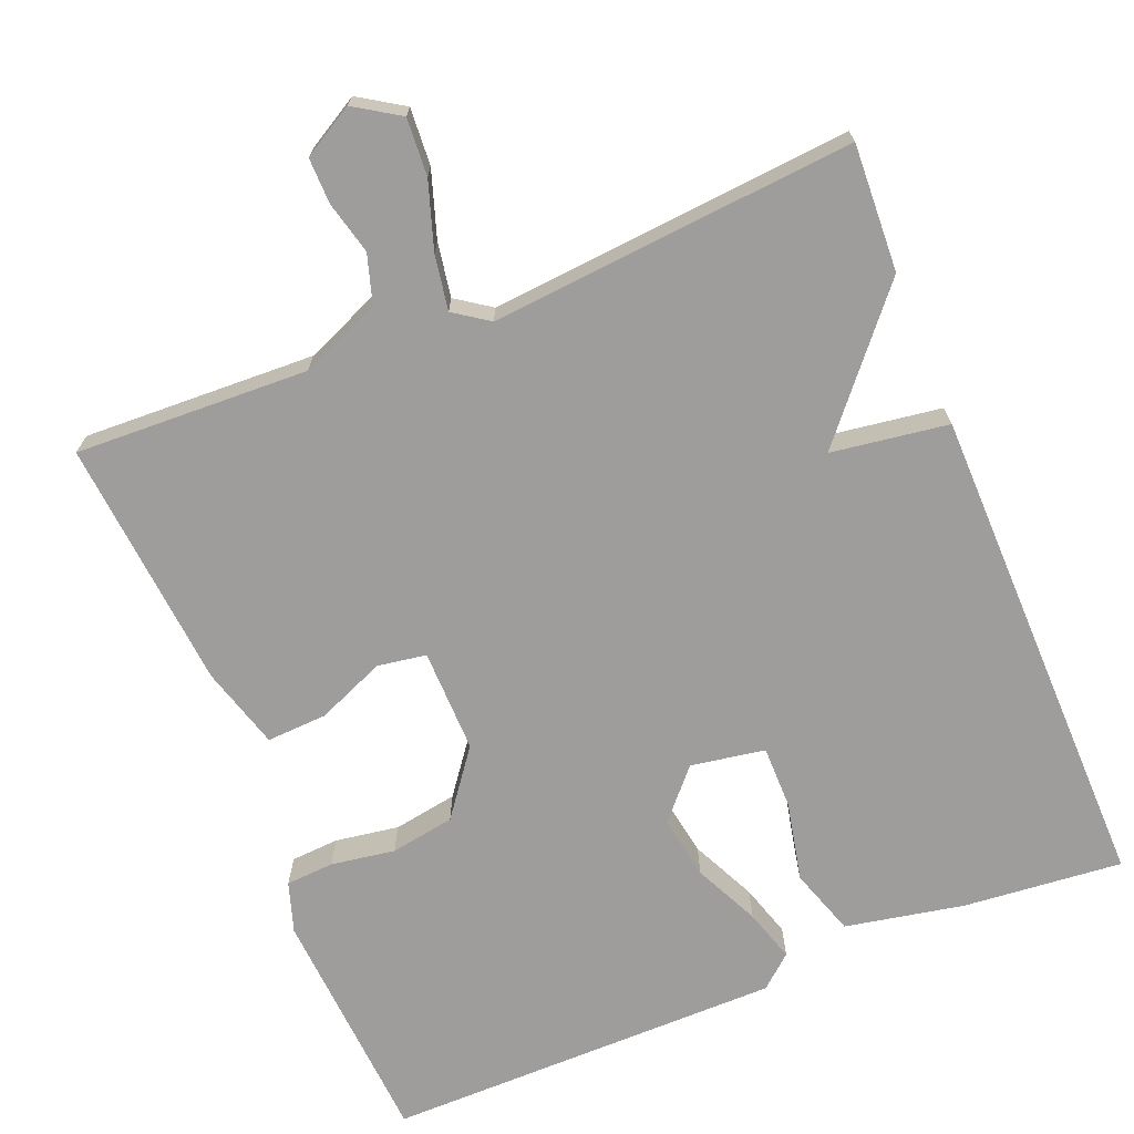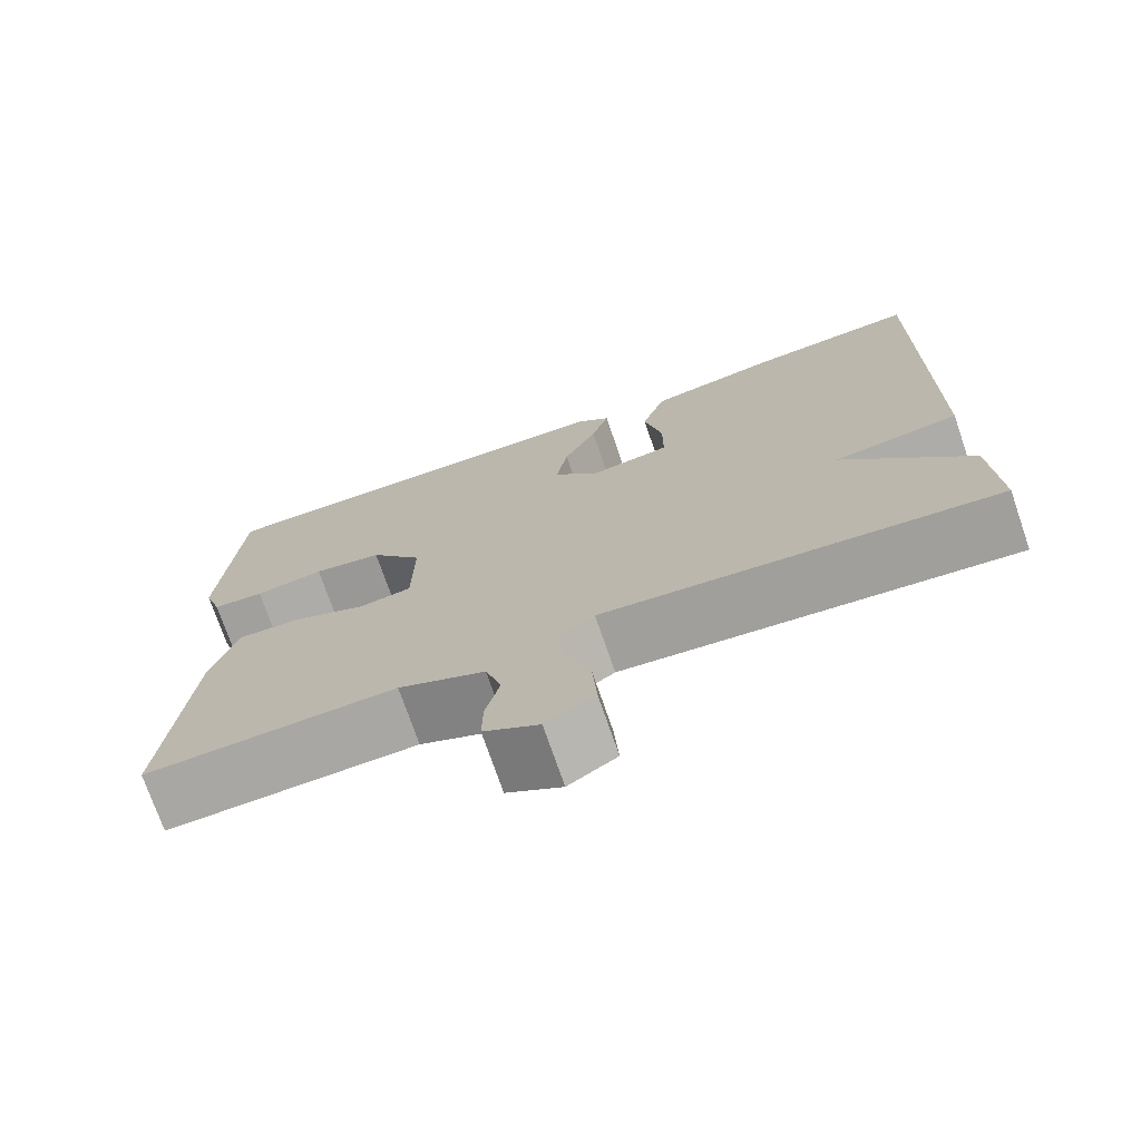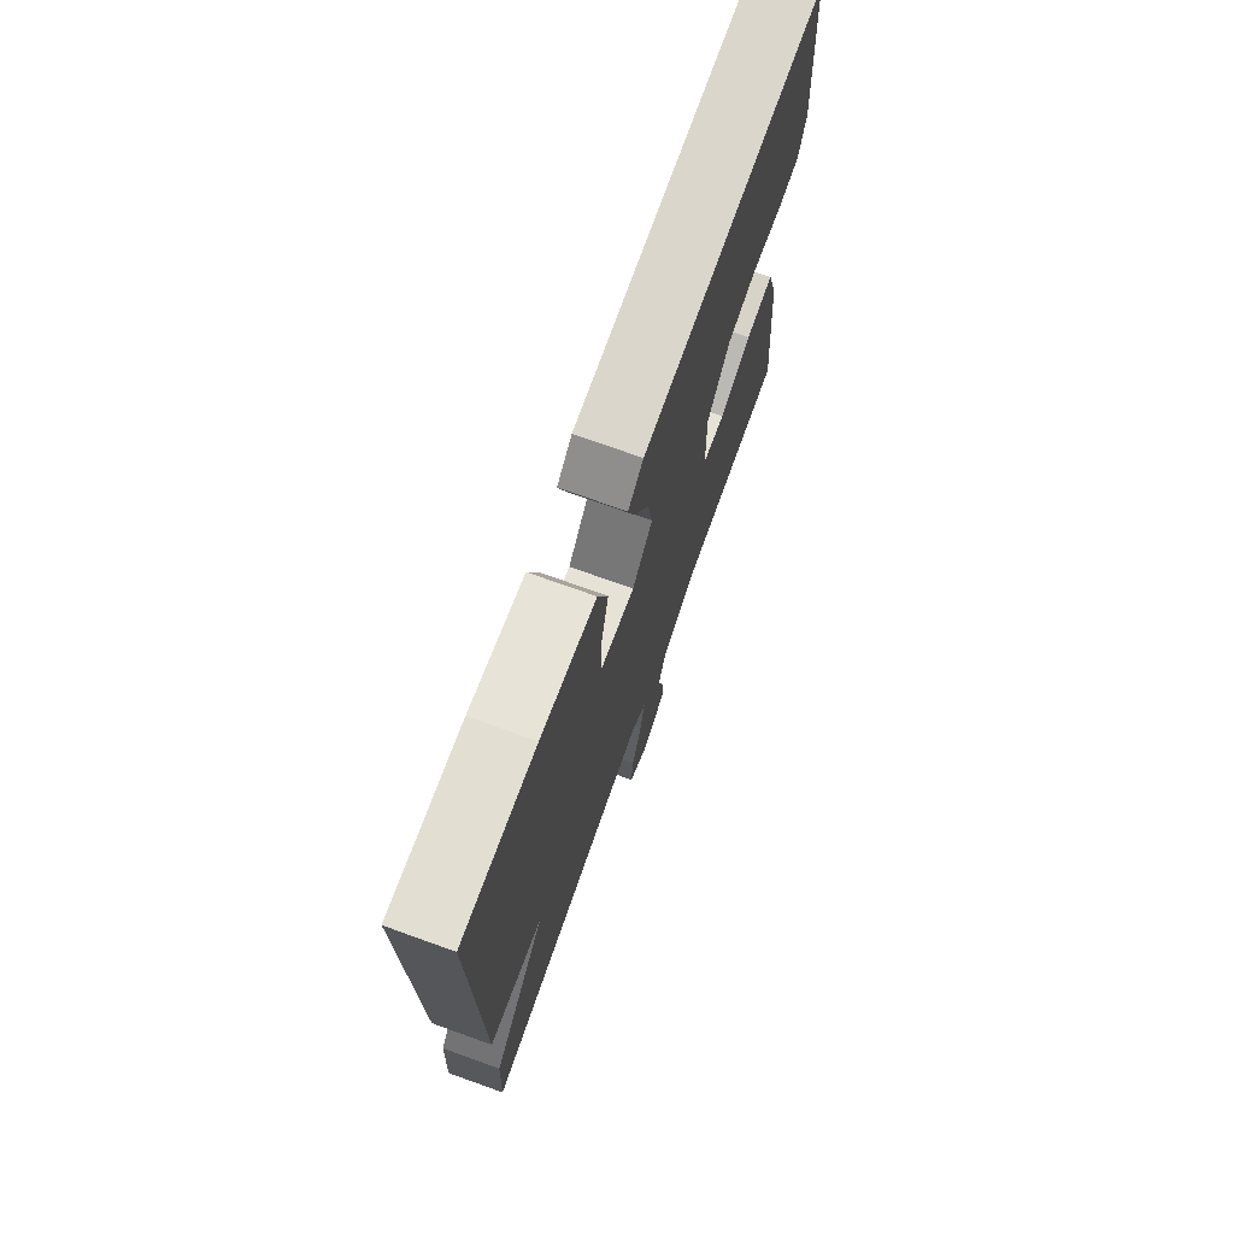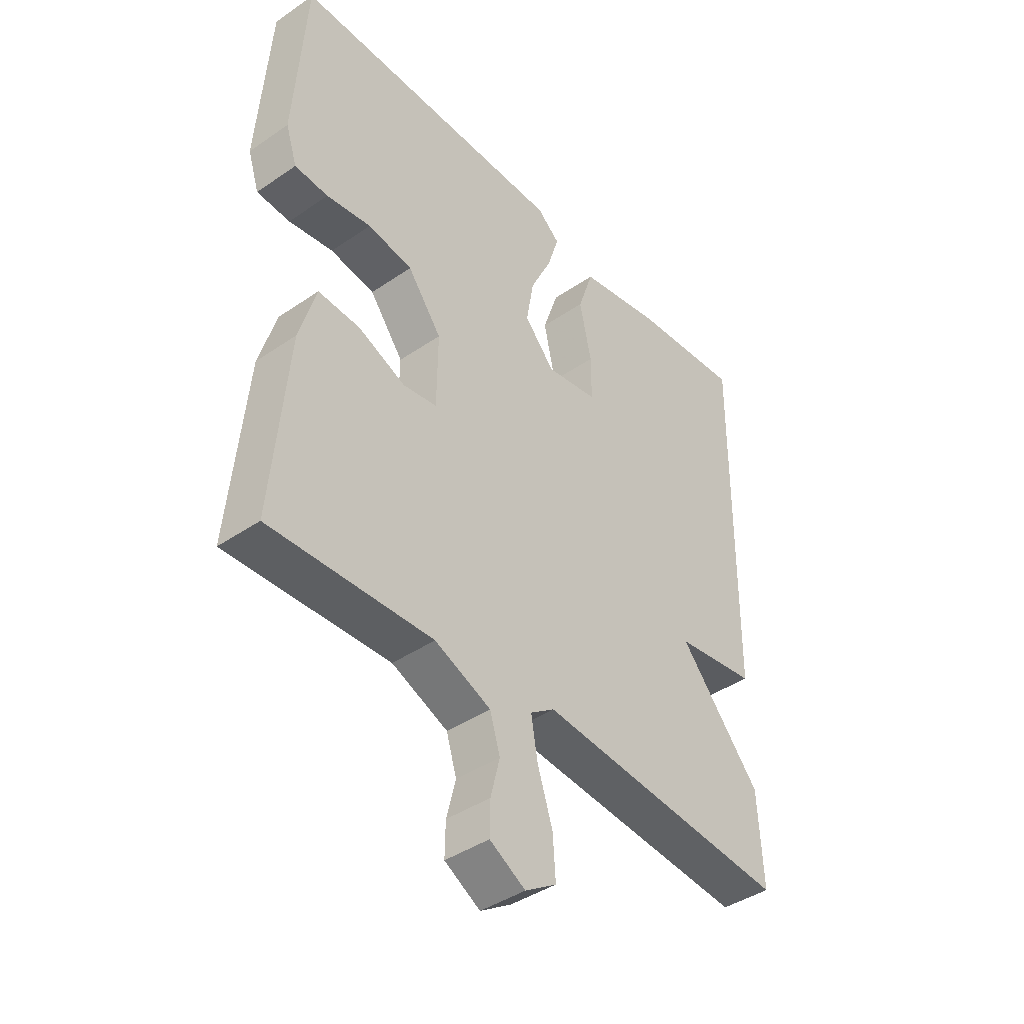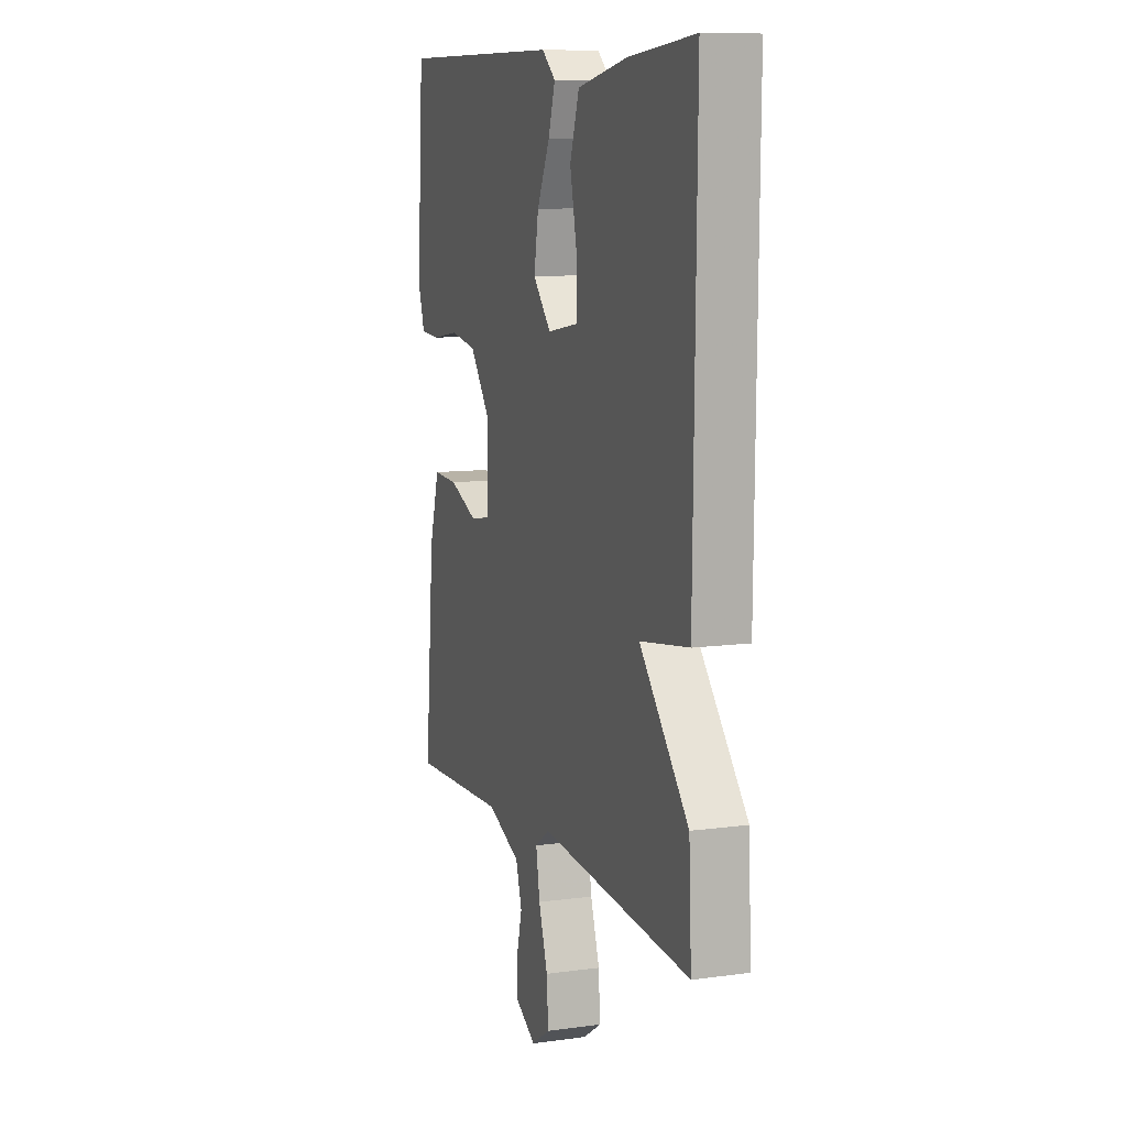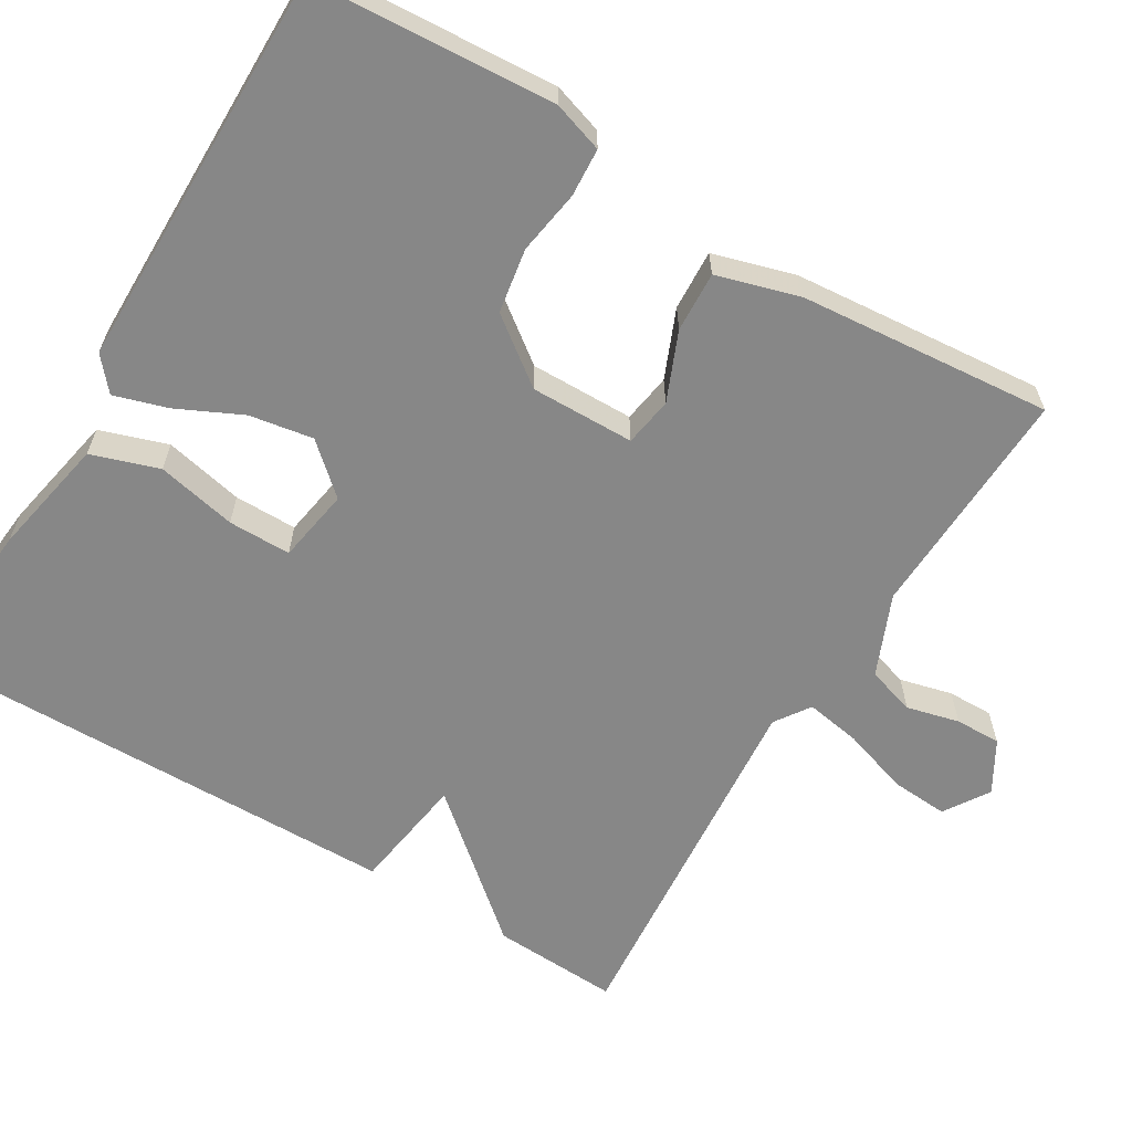
<metadata>
{"format":"obj","ext":"obj","renderer":"f3d","projection":"perspective","resolution":1024,"background":"white","views":[{"elev":-70.4,"azim":-157.9,"up":"+Y"},{"elev":-73.5,"azim":-161.0,"up":"+Z"},{"elev":73.3,"azim":-70.3,"up":"+Z"},{"elev":-41.8,"azim":129.6,"up":"+Z"},{"elev":9.8,"azim":-109.5,"up":"+Z"},{"elev":-62.4,"azim":58.9,"up":"+Y"}]}
</metadata>
<code>
v 0.5 0.07 -0.5
v 0.199 0.07 -0.488
v 0.095 0.07 -0.532
v 0.076 0.07 -0.594
v 0.093 0.07 -0.662
v 0.094 0.07 -0.721
v 0.028 0.07 -0.759
v -0.03 0.07 -0.722
v -0.025 0.07 -0.648
v 0.003 0.07 -0.562
v 0.015 0.07 -0.491
v -0.03 0.07 -0.46
v -0.5 0.07 -0.5
v -0.492 0.07 -0.336
v -0.341 0.07 -0.158
v -0.492 0.07 -0.136
v -0.5 0.07 0.5
v -0.295 0.07 0.481
v -0.141 0.07 0.451
v -0.112 0.07 0.364
v -0.134 0.07 0.261
v -0.134 0.07 0.18
v -0.038 0.07 0.164
v 0.018 0.07 0.227
v 0.004 0.07 0.309
v -0.036 0.07 0.393
v -0.057 0.07 0.461
v -0.015 0.07 0.497
v 0.5 0.07 0.5
v 0.521 0.07 0.189
v 0.5 0.07 0.124
v 0.438 0.07 0.12
v 0.355 0.07 0.133
v 0.272 0.07 0.119
v 0.209 0.07 0.035
v 0.211 0.07 -0.099
v 0.274 0.07 -0.109
v 0.362 0.07 -0.072
v 0.44 0.07 -0.068
v 0.471 0.07 -0.174
v 0.5 0 -0.5
v 0.199 0 -0.488
v 0.095 0 -0.532
v 0.076 0 -0.594
v 0.093 0 -0.662
v 0.094 0 -0.721
v 0.028 0 -0.759
v -0.03 0 -0.722
v -0.025 0 -0.648
v 0.003 0 -0.562
v 0.015 0 -0.491
v -0.03 0 -0.46
v -0.5 0 -0.5
v -0.492 0 -0.336
v -0.341 0 -0.158
v -0.492 0 -0.136
v -0.5 0 0.5
v -0.295 0 0.481
v -0.141 0 0.451
v -0.112 0 0.364
v -0.134 0 0.261
v -0.134 0 0.18
v -0.038 0 0.164
v 0.018 0 0.227
v 0.004 0 0.309
v -0.036 0 0.393
v -0.057 0 0.461
v -0.015 0 0.497
v 0.5 0 0.5
v 0.521 0 0.189
v 0.5 0 0.124
v 0.438 0 0.12
v 0.355 0 0.133
v 0.272 0 0.119
v 0.209 0 0.035
v 0.211 0 -0.099
v 0.274 0 -0.109
v 0.362 0 -0.072
v 0.44 0 -0.068
v 0.471 0 -0.174
f 40 1 2
f 39 40 2
f 38 39 2
f 37 38 2
f 36 37 2 3
f 35 36 3 4
f 31 32 33
f 30 31 33
f 29 30 33
f 28 29 33
f 27 28 33
f 26 27 33
f 25 26 33
f 24 25 33 34
f 23 24 34 35
f 19 20 21
f 18 19 21
f 17 18 21
f 16 17 21
f 15 16 21
f 15 21 22
f 12 13 14 15
f 22 23 35
f 15 22 35
f 12 15 35
f 11 12 35
f 8 9 10
f 7 8 10
f 6 7 10
f 5 6 10
f 4 5 10
f 4 10 11 35
f 42 41 80
f 42 80 79
f 42 79 78
f 42 78 77
f 43 42 77 76
f 44 43 76 75
f 73 72 71
f 73 71 70
f 73 70 69
f 73 69 68
f 73 68 67
f 73 67 66
f 73 66 65
f 74 73 65 64
f 75 74 64 63
f 61 60 59
f 61 59 58
f 61 58 57
f 61 57 56
f 61 56 55
f 62 61 55
f 55 54 53 52
f 75 63 62
f 75 62 55
f 75 55 52
f 75 52 51
f 50 49 48
f 50 48 47
f 50 47 46
f 50 46 45
f 50 45 44
f 75 51 50 44
f 1 41 42 2
f 2 42 43 3
f 3 43 44 4
f 4 44 45 5
f 5 45 46 6
f 6 46 47 7
f 7 47 48 8
f 8 48 49 9
f 9 49 50 10
f 10 50 51 11
f 11 51 52 12
f 12 52 53 13
f 13 53 54 14
f 14 54 55 15
f 15 55 56 16
f 16 56 57 17
f 17 57 58 18
f 18 58 59 19
f 19 59 60 20
f 20 60 61 21
f 21 61 62 22
f 22 62 63 23
f 23 63 64 24
f 24 64 65 25
f 25 65 66 26
f 26 66 67 27
f 27 67 68 28
f 28 68 69 29
f 29 69 70 30
f 30 70 71 31
f 31 71 72 32
f 32 72 73 33
f 33 73 74 34
f 34 74 75 35
f 35 75 76 36
f 36 76 77 37
f 37 77 78 38
f 38 78 79 39
f 39 79 80 40
f 40 80 41 1

</code>
